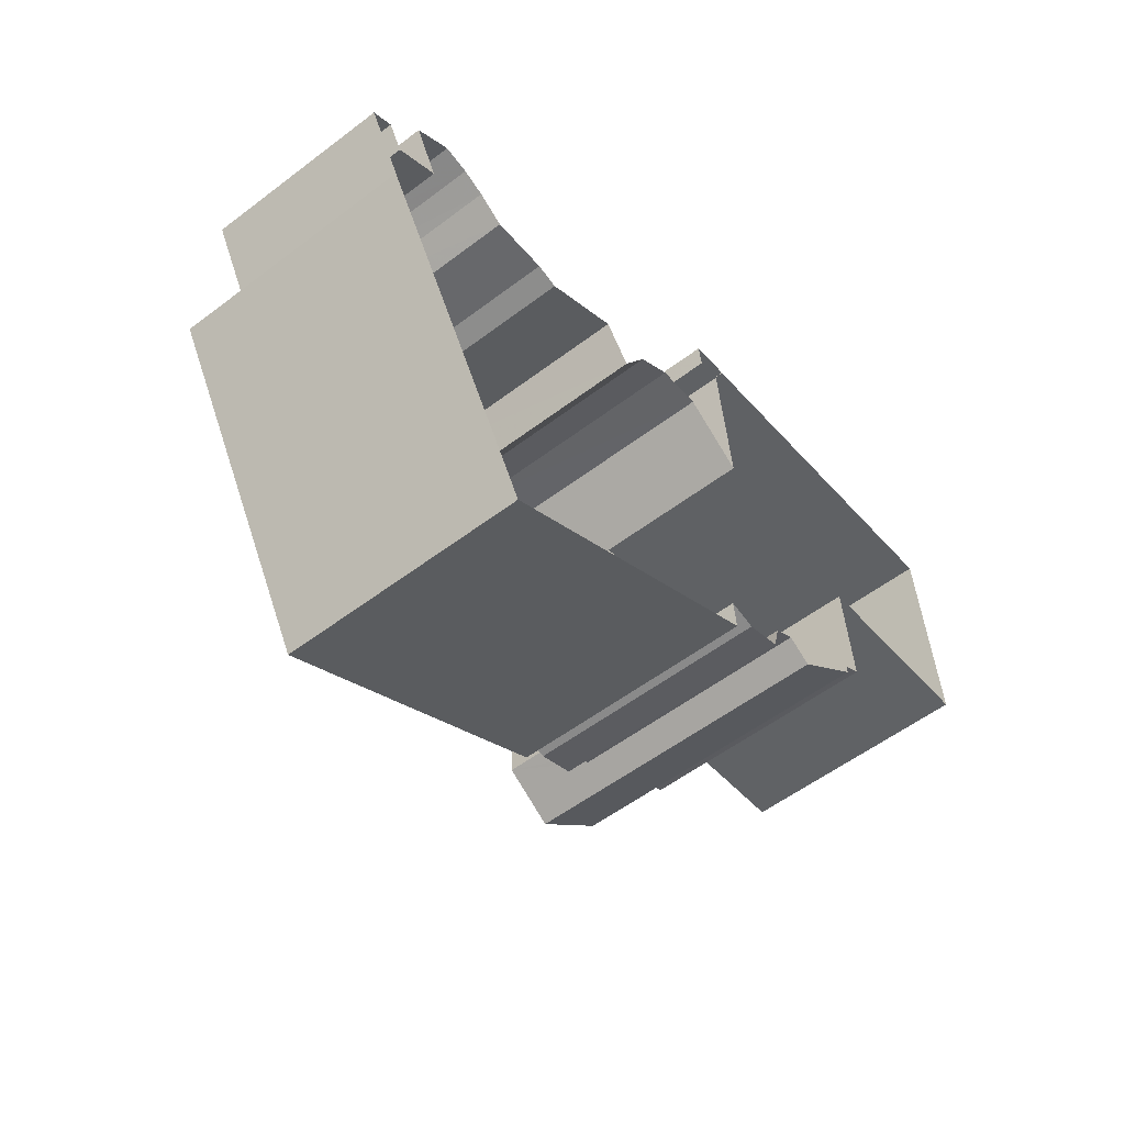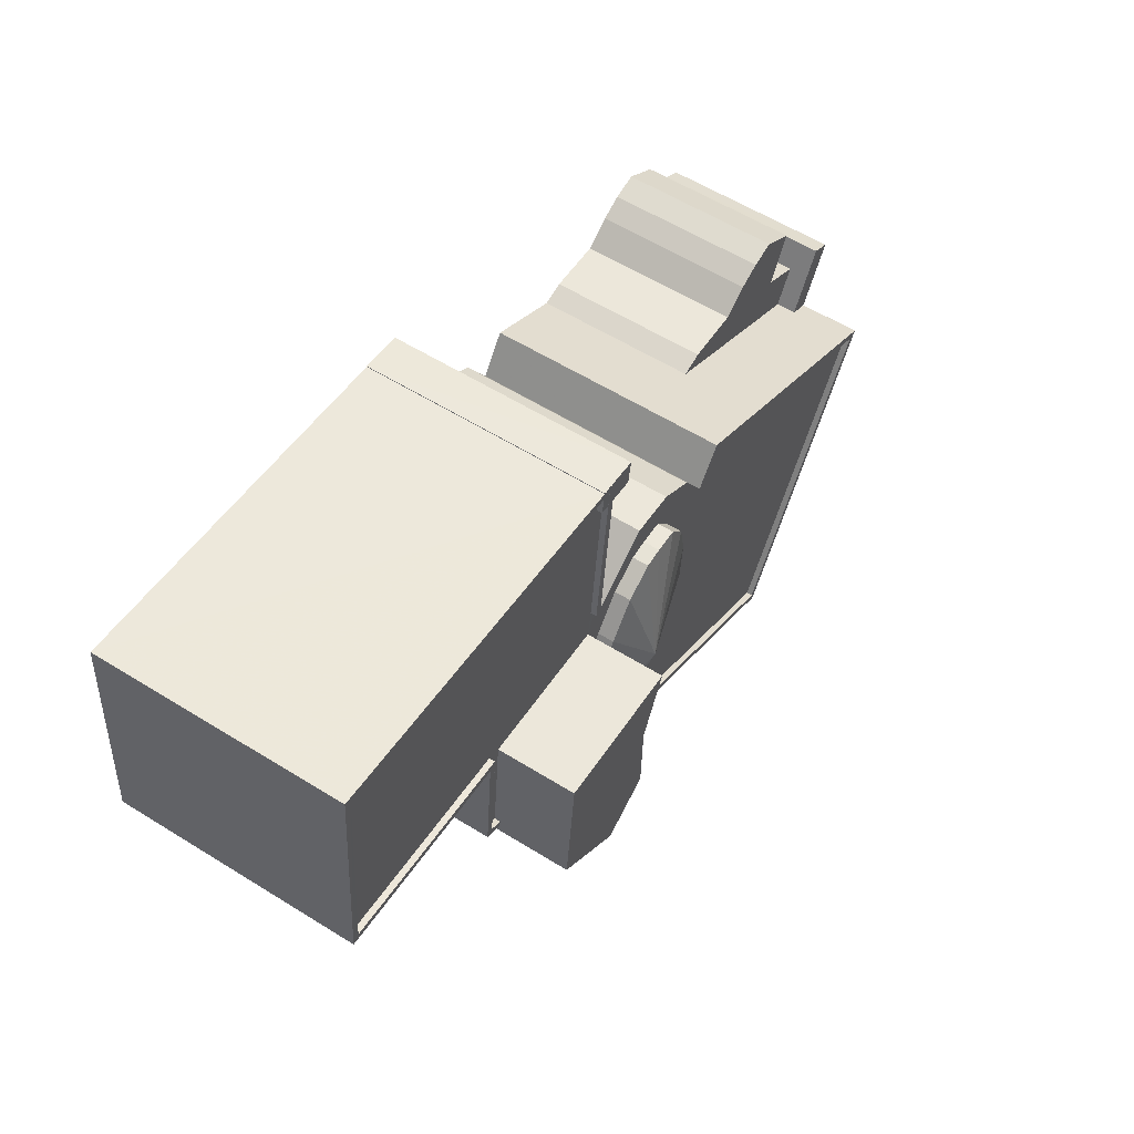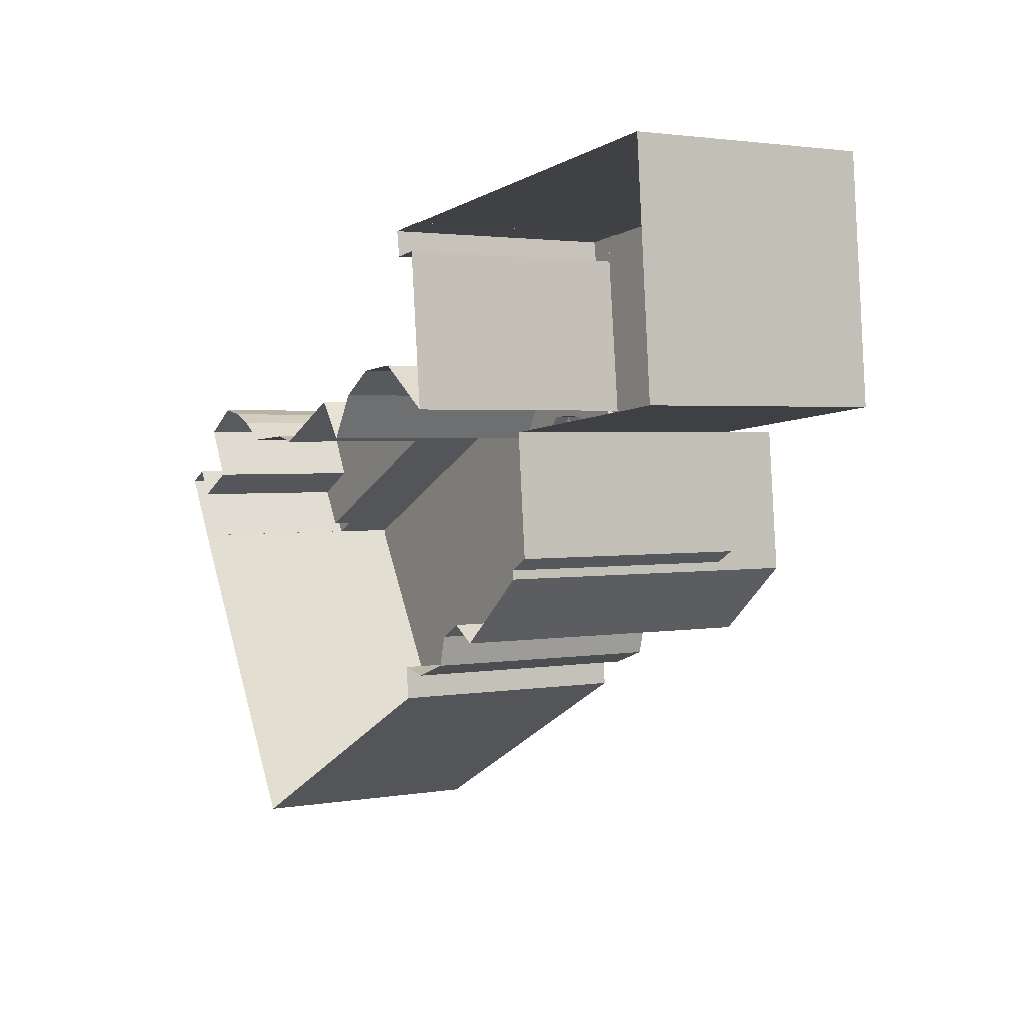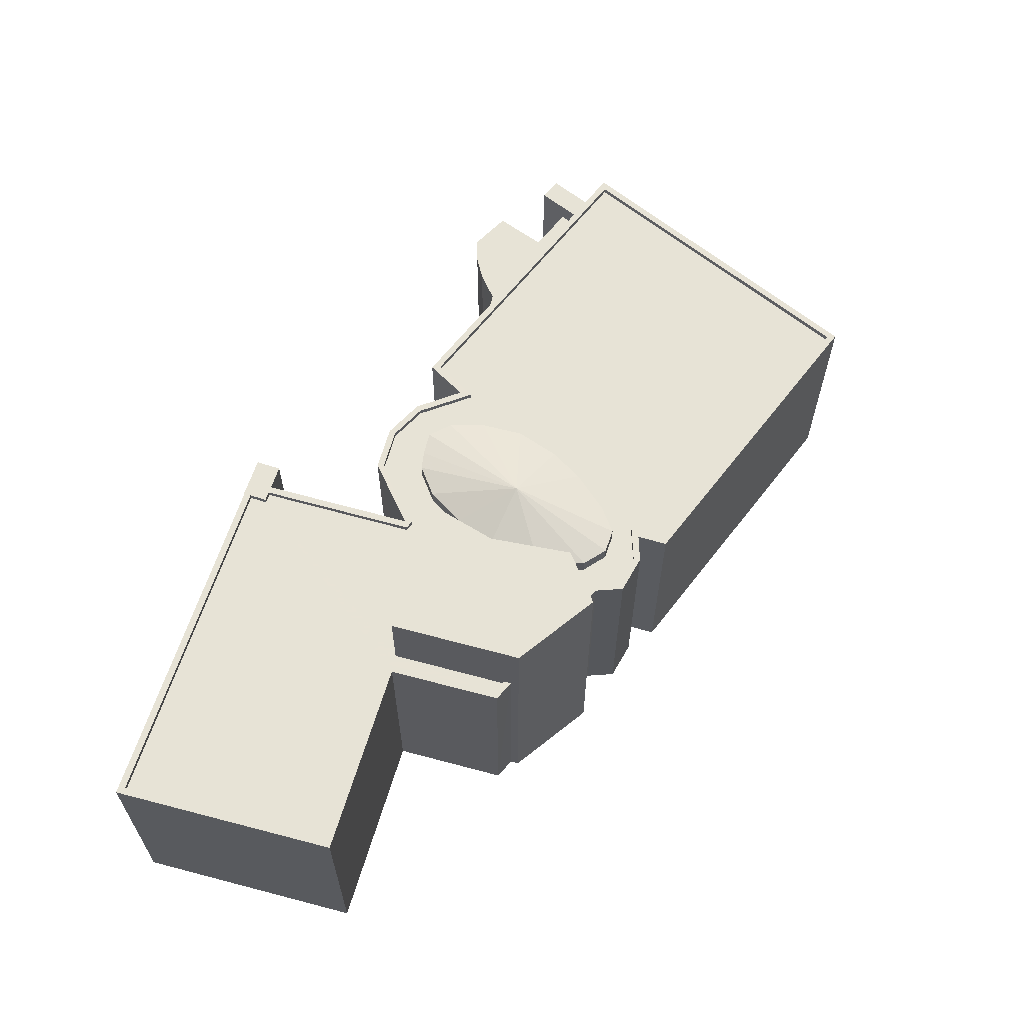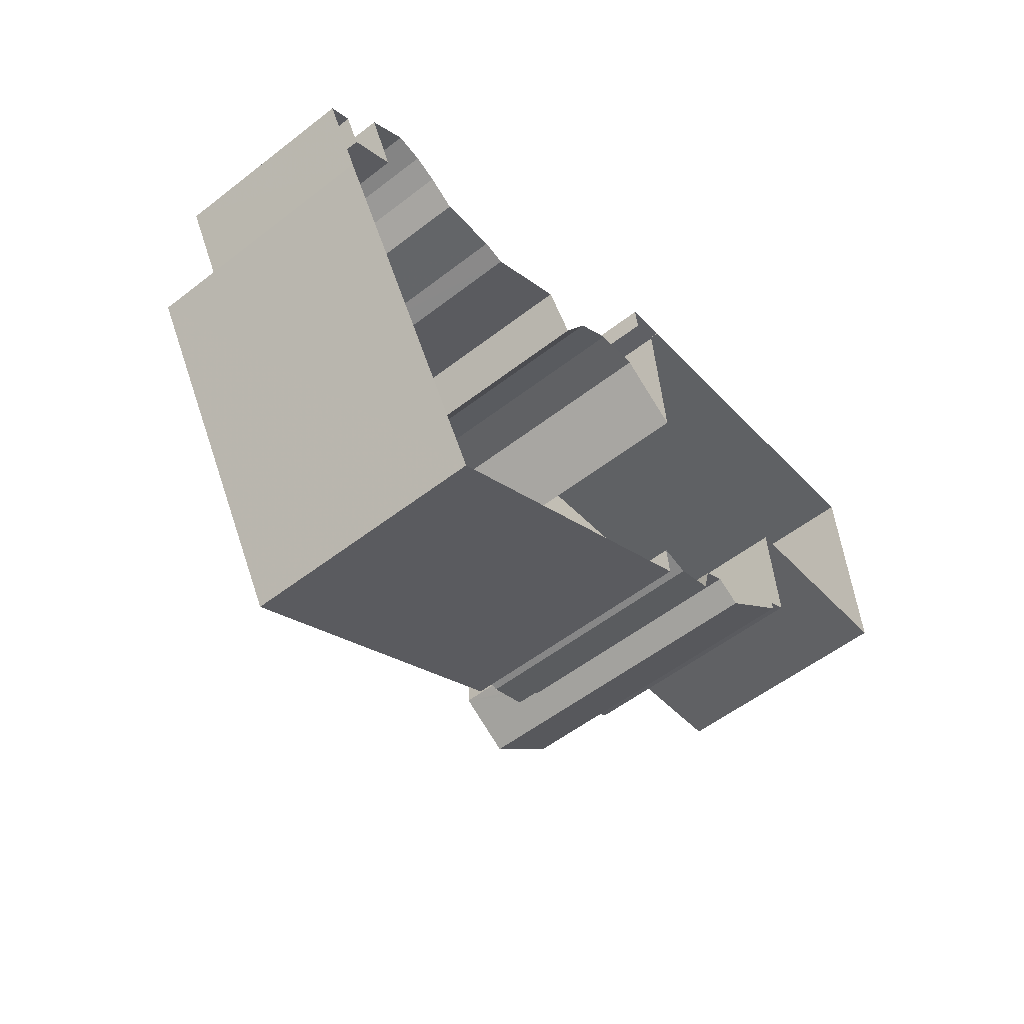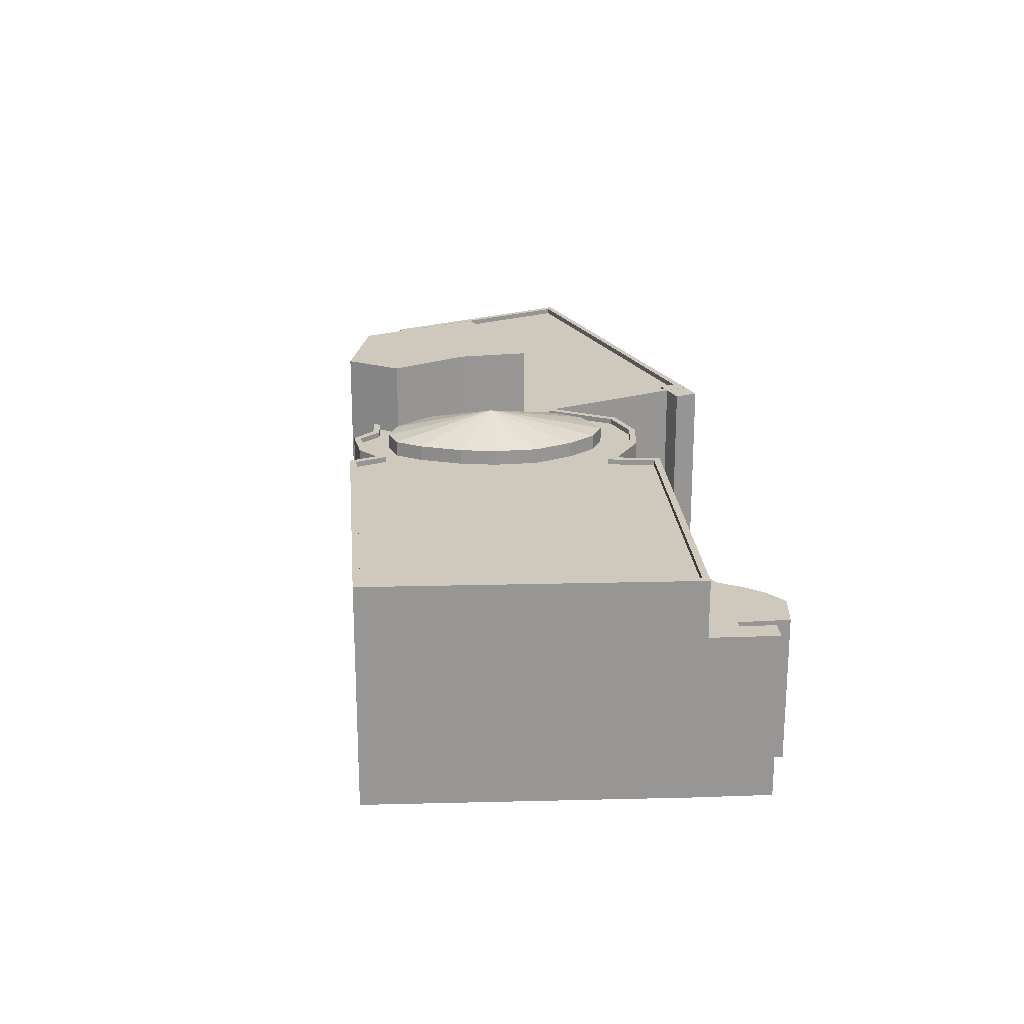
<metadata>
{"format":"obj","ext":"obj","renderer":"f3d","projection":"perspective","resolution":1024,"background":"white","views":[{"elev":-55.2,"azim":128.7,"up":"+Y"},{"elev":58.6,"azim":-57.3,"up":"+Y"},{"elev":2.2,"azim":-122.8,"up":"+Y"},{"elev":62.7,"azim":-79.8,"up":"+Z"},{"elev":-54.1,"azim":129.6,"up":"+Y"},{"elev":22.4,"azim":57.9,"up":"+Z"}]}
</metadata>
<code>
v -9442 -3.7e+04 27.07
v -9443 -3.7e+04 27.07
v -9443 -3.7e+04 27.07
v -9444 -3.7e+04 27.07
v -9462 -3.699e+04 27.08
v -9462 -3.699e+04 27.08
v -9460 -3.699e+04 27.08
v -9440 -3.7e+04 27.06
v -9439 -3.7e+04 27.06
v -9441 -3.7e+04 27.06
v -9445 -3.7e+04 27.07
v -9477 -3.699e+04 27.09
v -9470 -3.7e+04 27.09
v -9478 -3.7e+04 27.09
v -9441 -3.701e+04 27.06
v -9441 -3.701e+04 27.06
v -9448 -3.702e+04 27.07
v -9456 -3.7e+04 27.08
v -9462 -3.7e+04 27.08
v -9457 -3.7e+04 27.08
v -9460 -3.699e+04 27.08
v -9461 -3.699e+04 27.08
v -9461 -3.701e+04 27.08
v -9461 -3.701e+04 27.08
v -9446 -3.7e+04 27.07
v -9450 -3.7e+04 27.07
v -9449 -3.7e+04 27.07
v -9455 -3.7e+04 27.07
v -9453 -3.7e+04 27.07
v -9459 -3.7e+04 27.08
v -9466 -3.701e+04 27.08
v -9469 -3.701e+04 27.08
v -9465 -3.701e+04 27.08
v -9469 -3.701e+04 27.08
v -9470 -3.701e+04 27.08
v -9464 -3.701e+04 27.08
v -9462 -3.701e+04 27.08
v -9464 -3.701e+04 27.08
v -9441 -3.701e+04 34.75
v -9439 -3.7e+04 34.75
v -9440 -3.7e+04 34.75
v -9442 -3.701e+04 34.75
v -9441 -3.7e+04 33.91
v -9443 -3.7e+04 33.91
v -9442 -3.701e+04 33.91
v -9450 -3.7e+04 33.92
v -9446 -3.7e+04 33.91
v -9449 -3.7e+04 33.92
v -9442 -3.7e+04 33.91
v -9443 -3.7e+04 33.91
v -9444 -3.7e+04 33.91
v -9445 -3.7e+04 33.91
v -9462 -3.699e+04 37.14
v -9462 -3.699e+04 37.14
v -9477 -3.699e+04 37.15
v -9478 -3.7e+04 37.15
v -9469 -3.7e+04 37.15
v -9449 -3.7e+04 37.13
v -9448 -3.702e+04 37.13
v -9441 -3.701e+04 37.12
v -9461 -3.701e+04 37.14
v -9456 -3.701e+04 37.13
v -9463 -3.701e+04 37.14
v -9462 -3.701e+04 37.14
v -9462 -3.701e+04 37.14
v -9470 -3.701e+04 37.15
v -9469 -3.701e+04 37.14
v -9469 -3.7e+04 37.15
v -9458 -3.701e+04 37.14
v -9460 -3.701e+04 37.14
v -9461 -3.701e+04 37.14
v -9462 -3.7e+04 37.14
v -9462 -3.699e+04 37.14
v -9457 -3.7e+04 37.14
v -9457 -3.7e+04 37.14
v -9457 -3.7e+04 37.14
v -9457 -3.7e+04 37.14
v -9457 -3.7e+04 37.14
v -9464 -3.701e+04 37.14
v -9465 -3.701e+04 37.14
v -9464 -3.701e+04 37.14
v -9459 -3.7e+04 37.14
v -9458 -3.7e+04 37.14
v -9456 -3.7e+04 37.14
v -9456 -3.7e+04 37.14
v -9463 -3.701e+04 37.14
v -9464 -3.7e+04 37.14
v -9459 -3.7e+04 37.14
v -9462 -3.7e+04 37.14
v -9463 -3.7e+04 37.14
v -9462 -3.7e+04 37.14
v -9460 -3.7e+04 37.14
v -9462 -3.7e+04 37.14
v -9457 -3.701e+04 37.14
v -9460 -3.701e+04 37.14
v -9463 -3.701e+04 37.14
v -9456 -3.7e+04 37.14
v -9455 -3.7e+04 37.14
v -9453 -3.7e+04 37.13
v -9441 -3.701e+04 37.37
v -9441 -3.701e+04 37.37
v -9448 -3.702e+04 37.38
v -9448 -3.702e+04 37.38
v -9461 -3.701e+04 37.39
v -9453 -3.7e+04 37.38
v -9477 -3.699e+04 37.4
v -9461 -3.699e+04 37.39
v -9477 -3.699e+04 37.4
v -9463 -3.701e+04 37.39
v -9464 -3.701e+04 37.39
v -9462 -3.701e+04 37.39
v -9478 -3.7e+04 37.4
v -9461 -3.701e+04 37.39
v -9461 -3.701e+04 37.39
v -9462 -3.701e+04 37.39
v -9457 -3.7e+04 37.39
v -9459 -3.7e+04 37.39
v -9459 -3.7e+04 37.39
v -9456 -3.7e+04 37.39
v -9457 -3.7e+04 37.39
v -9470 -3.701e+04 37.4
v -9469 -3.701e+04 37.39
v -9470 -3.701e+04 37.4
v -9470 -3.7e+04 37.4
v -9478 -3.7e+04 37.4
v -9462 -3.7e+04 37.39
v -9462 -3.699e+04 37.39
v -9453 -3.7e+04 37.38
v -9454 -3.7e+04 37.39
v -9456 -3.7e+04 37.39
v -9469 -3.701e+04 37.39
v -9465 -3.701e+04 37.39
v -9465 -3.701e+04 37.39
v -9464 -3.701e+04 37.39
v -9462 -3.7e+04 37.39
v -9462 -3.7e+04 37.39
v -9469 -3.7e+04 37.4
v -9464 -3.701e+04 37.39
v -9460 -3.701e+04 37.39
v -9455 -3.7e+04 37.39
v -9466 -3.701e+04 40.52
v -9464 -3.701e+04 40.52
v -9469 -3.701e+04 40.52
v -9464 -3.7e+04 40.52
v -9469 -3.7e+04 40.53
v -9462 -3.7e+04 40.52
v -9463 -3.701e+04 37.83
v -9460 -3.7e+04 38.84
v -9463 -3.701e+04 37.84
v -9463 -3.7e+04 37.84
v -9462 -3.7e+04 37.84
v -9460 -3.7e+04 37.83
v -9459 -3.7e+04 37.83
v -9462 -3.701e+04 37.83
v -9461 -3.701e+04 37.83
v -9460 -3.701e+04 37.83
v -9458 -3.701e+04 37.83
v -9457 -3.701e+04 37.83
v -9456 -3.7e+04 37.83
v -9456 -3.7e+04 37.83
v -9457 -3.7e+04 37.83
v -9457 -3.7e+04 37.83
v -9458 -3.7e+04 37.83
v -9462 -3.699e+04 37.39
v -9462 -3.699e+04 37.39
v -9462 -3.699e+04 37.39
v -9462 -3.699e+04 37.39
v -9462 -3.699e+04 37.39
v -9462 -3.699e+04 37.39
v -9461 -3.699e+04 37.39
v -9460 -3.699e+04 37.39
v -9461 -3.699e+04 37.39
v -9460 -3.699e+04 37.39
f 1 2 3
f 2 4 3
f 5 6 7
f 8 9 10
f 11 4 2
f 12 5 13
f 13 14 12
f 15 16 17
f 9 15 10
f 18 19 20
f 21 22 7
f 17 23 24
f 2 10 15
f 11 2 25
f 26 27 25
f 28 29 26
f 18 28 19
f 20 19 30
f 31 32 33
f 19 13 22
f 34 35 13
f 33 32 34
f 36 37 38
f 36 33 19
f 24 37 36
f 5 7 22
f 5 22 13
f 15 17 26
f 17 24 26
f 2 15 25
f 25 15 26
f 26 24 28
f 28 24 19
f 19 34 13
f 19 33 34
f 24 36 19
f 39 40 41
f 42 39 41
f 43 44 45
f 46 45 47
f 48 46 47
f 44 49 50
f 51 44 50
f 52 44 51
f 47 44 52
f 45 44 47
f 53 54 55
f 55 56 57
f 58 59 60
f 61 59 62
f 63 64 65
f 66 67 68
f 66 68 57
f 61 69 70
f 64 70 71
f 72 73 53
f 74 75 76
f 77 78 74
f 63 65 79
f 80 79 81
f 82 83 76
f 62 59 58
f 84 85 62
f 86 87 81
f 83 77 74
f 83 82 88
f 89 87 90
f 72 68 89
f 91 72 89
f 82 91 88
f 92 88 91
f 89 93 92
f 62 85 94
f 93 89 90
f 62 94 69
f 90 87 86
f 69 95 70
f 96 86 81
f 70 95 71
f 65 96 79
f 64 71 65
f 57 53 55
f 62 69 61
f 57 68 53
f 53 68 72
f 76 83 74
f 79 96 81
f 92 91 89
f 74 97 75
f 98 58 99
f 78 98 97
f 98 62 58
f 84 62 98
f 78 84 98
f 97 74 78
f 100 101 102
f 102 103 104
f 101 100 105
f 106 107 108
f 109 110 111
f 112 106 108
f 113 104 114
f 113 115 111
f 116 117 118
f 119 116 120
f 121 122 123
f 112 124 125
f 121 123 124
f 117 126 118
f 126 107 127
f 128 105 129
f 130 129 119
f 123 122 131
f 132 133 134
f 110 109 134
f 135 136 126
f 135 126 127
f 123 137 124
f 134 138 132
f 127 107 106
f 112 125 106
f 124 137 125
f 115 113 139
f 109 138 134
f 109 111 115
f 129 130 140
f 102 101 103
f 104 103 114
f 113 114 139
f 126 136 118
f 128 129 140
f 101 105 128
f 120 116 118
f 130 119 120
f 141 142 143
f 144 145 143
f 144 146 145
f 142 144 143
f 147 148 149
f 148 150 149
f 148 151 150
f 148 152 151
f 148 153 152
f 154 148 147
f 148 154 155
f 148 155 156
f 148 157 158
f 148 158 159
f 148 156 157
f 148 159 160
f 148 160 161
f 148 161 162
f 148 162 163
f 148 163 153
f 164 165 166
f 167 164 166
f 168 169 170
f 168 170 171
f 172 173 171
f 170 172 171
f 45 42 43
f 10 43 8
f 8 43 41
f 43 42 41
f 40 9 8
f 41 40 8
f 15 9 40
f 39 15 40
f 26 48 27
f 26 46 48
f 47 25 27
f 48 47 27
f 52 11 25
f 47 52 25
f 11 51 4
f 11 52 51
f 50 3 4
f 51 50 4
f 49 1 3
f 50 49 3
f 49 44 2
f 1 49 2
f 43 2 44
f 43 10 2
f 29 46 26
f 15 39 16
f 105 46 29
f 42 45 46
f 39 100 16
f 100 46 105
f 100 39 42
f 100 42 46
f 33 36 134
f 133 33 134
f 102 23 17
f 102 104 23
f 104 24 23
f 104 113 24
f 113 37 24
f 113 111 37
f 111 38 37
f 111 110 38
f 110 36 38
f 110 134 36
f 122 121 35
f 34 122 35
f 121 13 35
f 121 124 13
f 124 14 13
f 124 112 14
f 112 12 14
f 112 108 12
f 107 169 108
f 108 169 12
f 107 170 169
f 12 169 5
f 170 107 172
f 22 172 19
f 19 172 126
f 172 107 126
f 117 30 19
f 126 117 19
f 116 20 30
f 117 116 30
f 119 18 20
f 116 119 20
f 129 28 18
f 119 129 18
f 105 29 28
f 129 105 28
f 100 102 17
f 16 100 17
f 101 60 59
f 103 101 59
f 103 59 61
f 114 103 61
f 114 61 70
f 139 114 70
f 139 70 64
f 115 139 64
f 115 64 63
f 109 115 63
f 109 63 79
f 138 109 79
f 131 66 123
f 131 67 66
f 80 138 79
f 80 132 138
f 123 66 57
f 137 123 57
f 137 57 56
f 125 137 56
f 125 56 55
f 106 125 55
f 164 127 165
f 54 165 55
f 55 165 106
f 165 127 106
f 127 167 135
f 135 167 72
f 127 164 167
f 72 167 73
f 136 72 91
f 136 135 72
f 118 91 82
f 118 136 91
f 120 82 76
f 120 118 82
f 97 130 75
f 75 120 76
f 75 130 120
f 140 97 98
f 140 130 97
f 128 98 99
f 128 140 98
f 60 101 58
f 58 128 99
f 58 101 128
f 80 81 132
f 33 133 31
f 81 142 132
f 31 133 141
f 133 142 141
f 132 142 133
f 141 32 31
f 141 143 32
f 131 145 68
f 145 131 143
f 143 122 32
f 68 67 131
f 32 122 34
f 131 122 143
f 87 142 81
f 87 144 142
f 68 145 146
f 89 68 146
f 146 144 87
f 89 146 87
f 86 149 150
f 90 86 150
f 151 90 150
f 151 93 90
f 152 93 151
f 152 92 93
f 153 92 152
f 153 88 92
f 163 88 153
f 163 83 88
f 162 83 163
f 162 77 83
f 161 77 162
f 161 78 77
f 160 78 161
f 160 84 78
f 84 160 159
f 85 84 159
f 94 85 159
f 158 94 159
f 69 94 158
f 157 69 158
f 95 69 157
f 156 95 157
f 156 71 95
f 156 155 71
f 65 71 155
f 154 65 155
f 96 65 154
f 147 96 154
f 147 86 96
f 147 149 86
f 54 53 166
f 165 54 166
f 167 166 53
f 73 167 53
f 6 169 168
f 6 5 169
f 171 7 6
f 168 171 6
f 7 173 21
f 7 171 173
f 173 22 21
f 173 172 22

</code>
